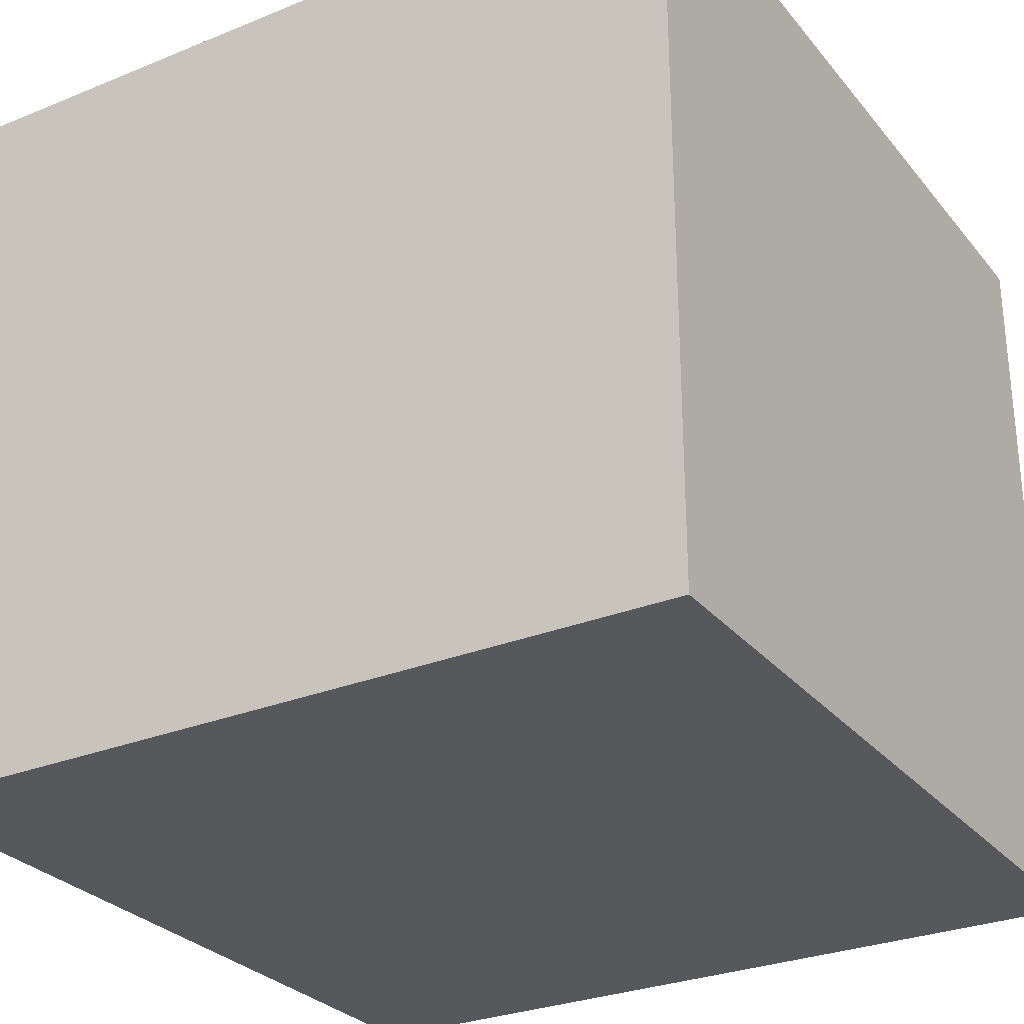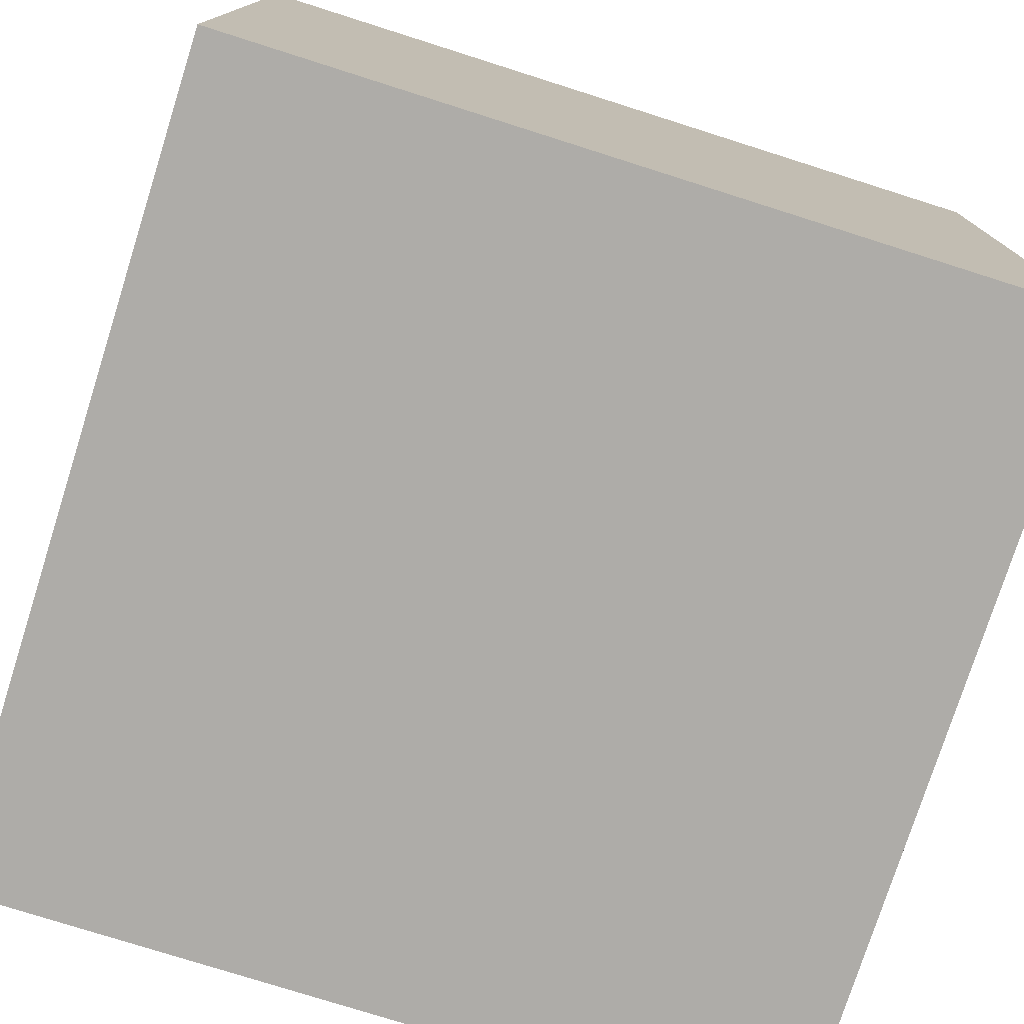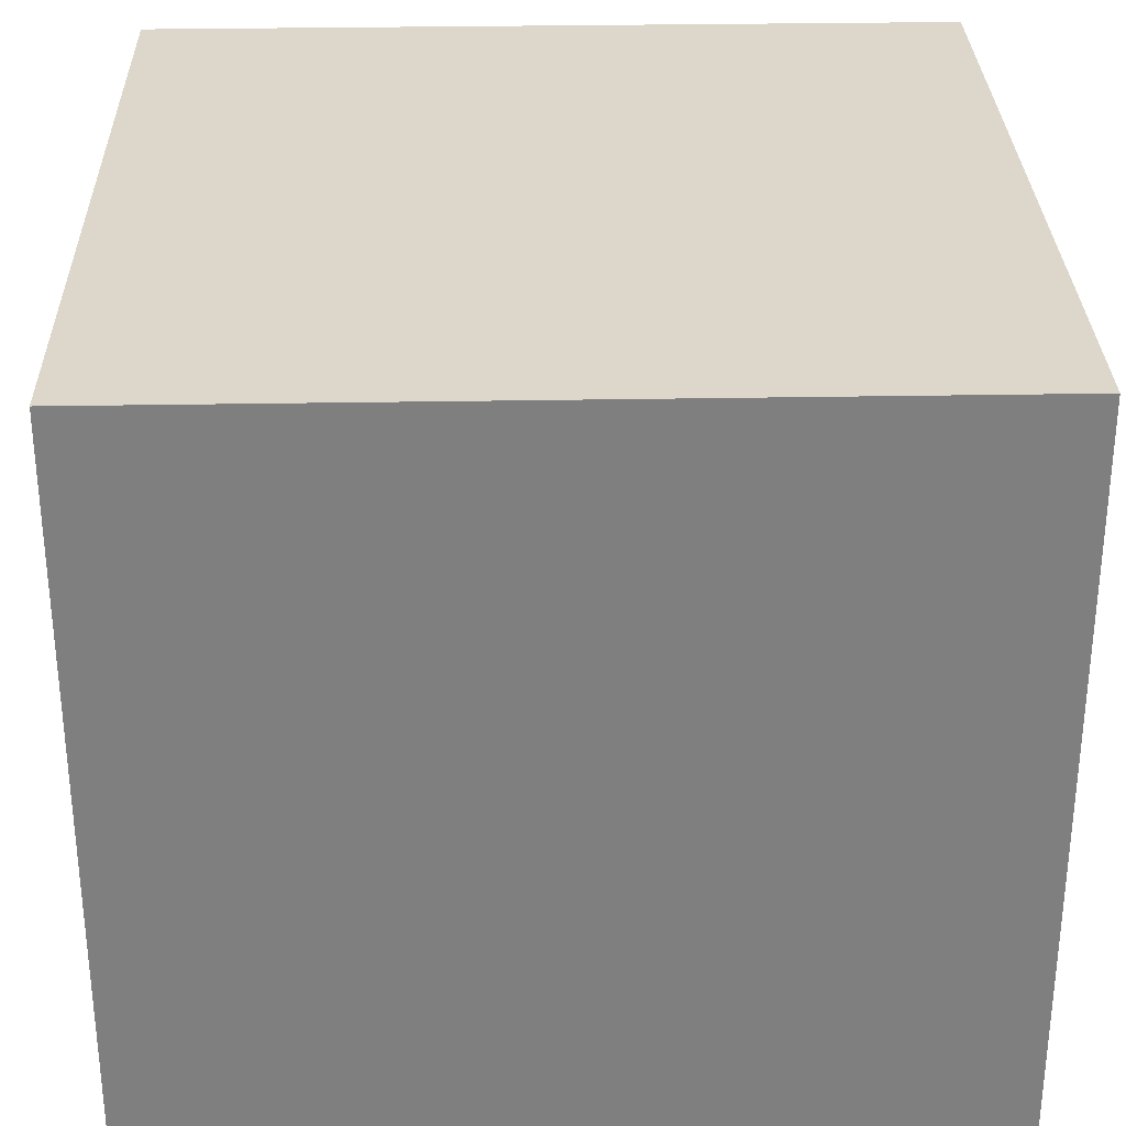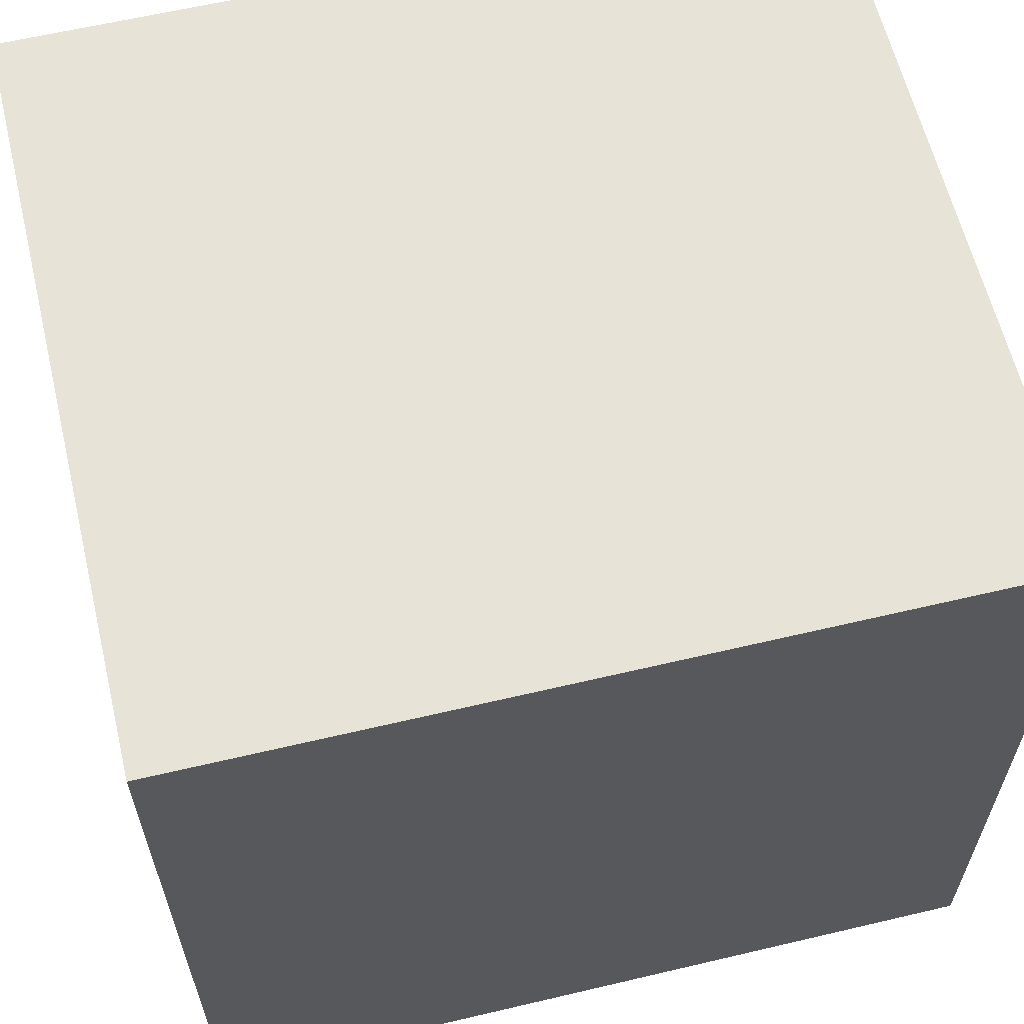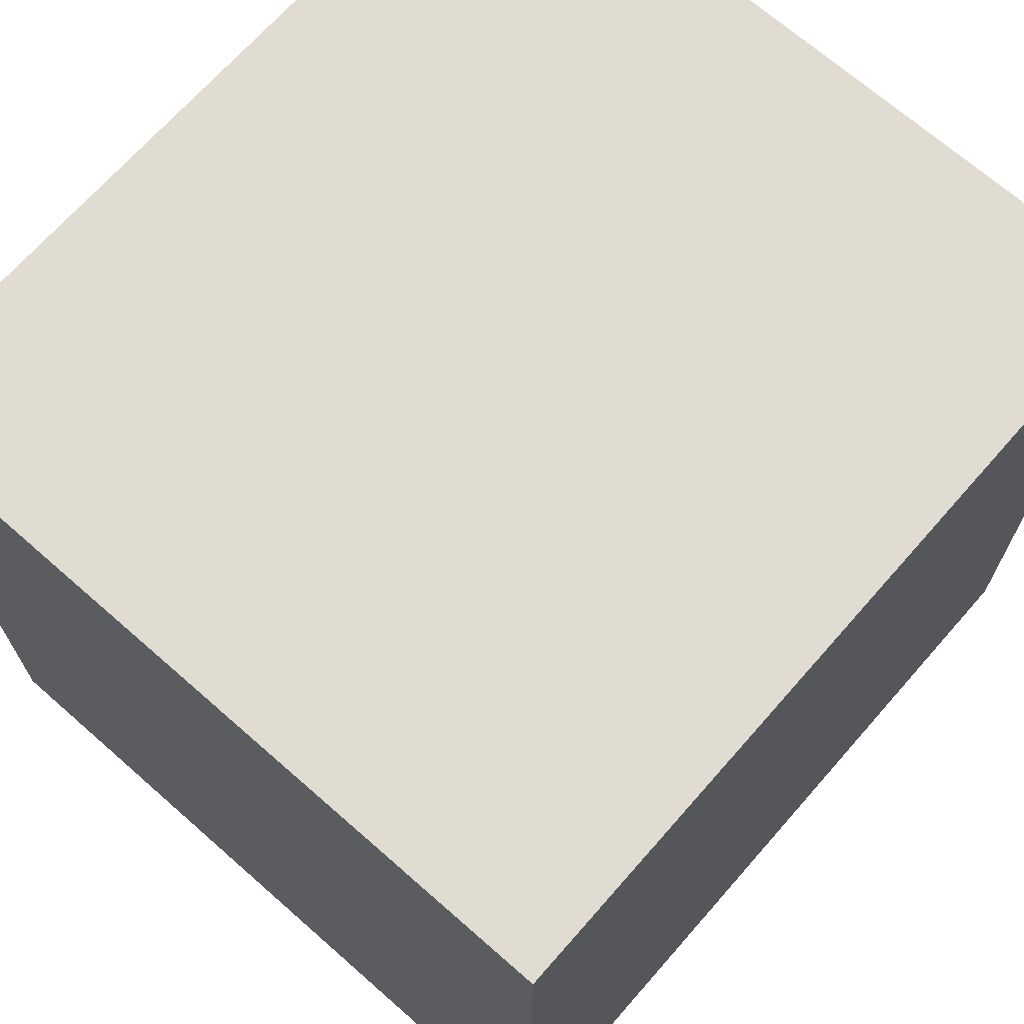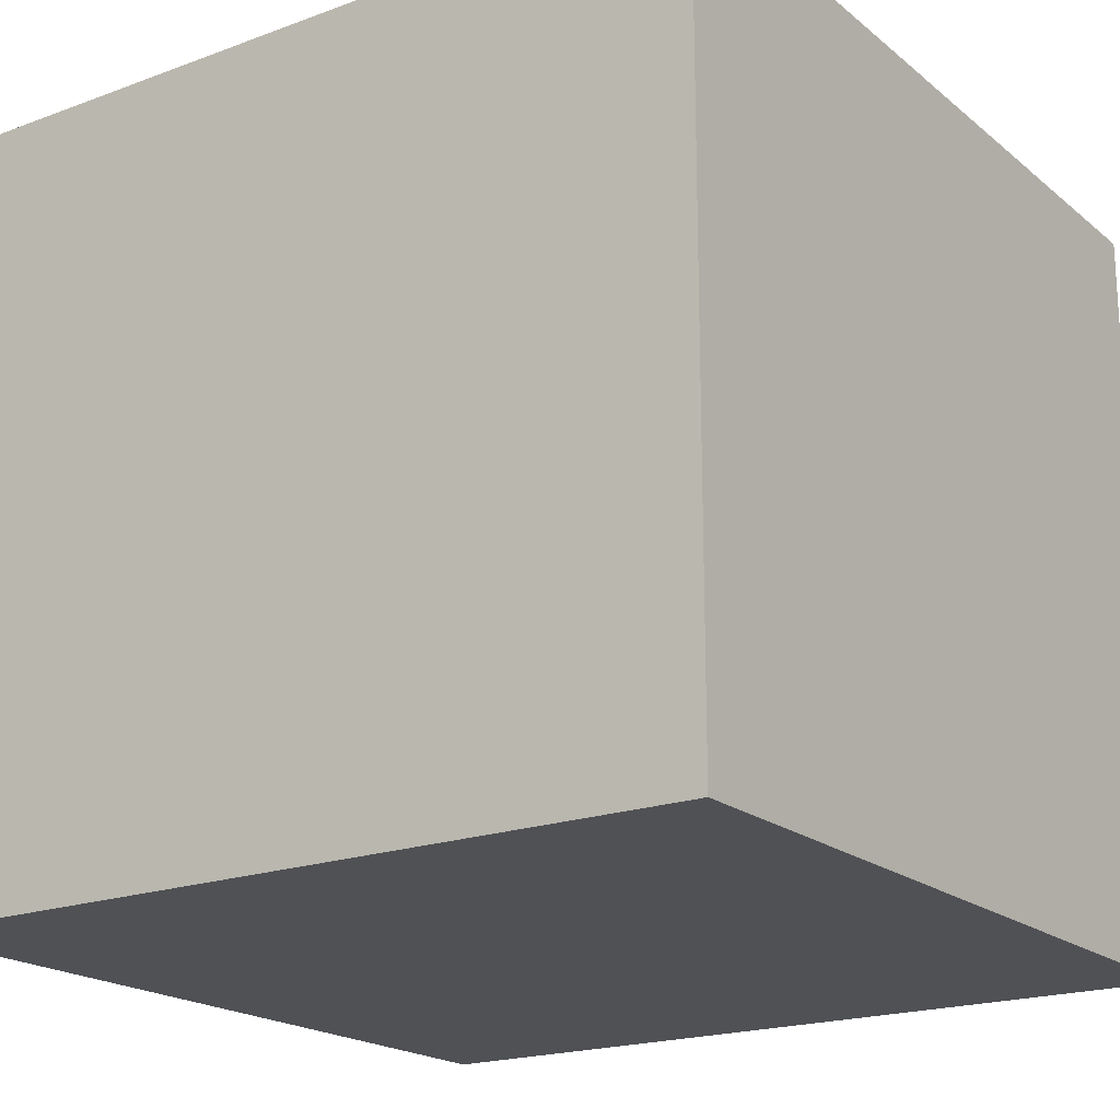
<metadata>
{"format":"obj","ext":"obj","renderer":"f3d","projection":"perspective","resolution":1024,"background":"white","views":[{"elev":-28.8,"azim":31.3,"up":"+Y"},{"elev":-76.8,"azim":72.4,"up":"+Y"},{"elev":30.4,"azim":-91.5,"up":"+Y"},{"elev":61.6,"azim":-13.5,"up":"+Z"},{"elev":69.3,"azim":-48.7,"up":"+Z"},{"elev":-19.6,"azim":124.5,"up":"+Y"}]}
</metadata>
<code>
o
v 1.1 2.1 -0.8
v 1.1 2.1 -2.3
v 1.1 3.5 -0.8
v 1.1 3.5 -2.3
v 2.6 2.1 -0.8
v 2.6 2.1 -2.3
v 2.6 3.5 -0.8
v 2.6 3.5 -2.3
v 1.1 2.1 -0.8
v 1.1 3.5 -0.8
v 1.3 2.3 -0.8
v 1.3 2.7 -0.8
v 1.3 2.8 -0.8
v 1.3 2.9 -0.8
v 1.3 3.3 -0.8
v 1.4 2.7 -0.8
v 1.4 2.8 -0.8
v 1.4 2.9 -0.8
v 1.5 2.8 -0.8
v 1.5 2.9 -0.8
v 1.6 2.7 -0.8
v 1.6 2.8 -0.8
v 1.6 2.9 -0.8
v 1.6 3 -0.8
v 1.7 2.7 -0.8
v 1.7 2.8 -0.8
v 1.7 2.9 -0.8
v 1.7 3 -0.8
v 1.8 2.7 -0.8
v 1.8 2.8 -0.8
v 1.8 2.9 -0.8
v 1.9 2.6 -0.8
v 1.9 2.7 -0.8
v 1.9 2.8 -0.8
v 2 2.6 -0.8
v 2 2.7 -0.8
v 2 3 -0.8
v 2.1 2.7 -0.8
v 2.1 2.8 -0.8
v 2.1 2.9 -0.8
v 2.1 3 -0.8
v 2.3 2.7 -0.8
v 2.3 2.8 -0.8
v 2.3 2.9 -0.8
v 2.4 2.3 -0.8
v 2.4 2.7 -0.8
v 2.4 2.8 -0.8
v 2.4 2.9 -0.8
v 2.4 3.3 -0.8
v 2.6 2.1 -0.8
v 2.6 3.5 -0.8
v 1.1 2.1 -2.3
v 1.1 3.5 -2.3
v 2.6 2.1 -2.3
v 2.6 3.5 -2.3
v 1.1 2.1 -0.8
v 2.6 2.1 -0.8
v 1.1 2.1 -2.3
v 2.6 2.1 -2.3
v 1.1 3.5 -0.8
v 2.6 3.5 -0.8
v 1.1 3.5 -2.3
v 2.6 3.5 -2.3
f 3 2 1
f 4 2 3
f 5 6 7
f 7 6 8
f 11 10 9
f 12 10 11
f 13 10 12
f 14 10 13
f 15 10 14
f 16 12 11
f 16 13 12
f 17 14 13
f 17 13 16
f 18 15 14
f 18 14 17
f 19 17 16
f 19 18 17
f 20 15 18
f 20 18 19
f 21 19 16
f 21 16 11
f 21 20 19
f 22 20 21
f 23 15 20
f 23 20 22
f 24 15 23
f 25 22 21
f 25 21 11
f 26 24 23
f 26 22 25
f 26 23 22
f 27 24 26
f 28 15 24
f 28 24 27
f 29 25 11
f 29 26 25
f 30 27 26
f 30 26 29
f 31 28 27
f 31 27 30
f 32 29 11
f 33 30 29
f 33 29 32
f 34 31 30
f 34 30 33
f 35 32 11
f 35 33 32
f 36 34 33
f 36 33 35
f 37 28 31
f 37 34 36
f 37 15 28
f 37 31 34
f 38 36 35
f 38 37 36
f 39 37 38
f 40 37 39
f 41 15 37
f 41 37 40
f 42 38 35
f 42 39 38
f 43 40 39
f 43 39 42
f 44 41 40
f 44 40 43
f 45 11 9
f 45 42 35
f 45 35 11
f 46 43 42
f 46 42 45
f 47 44 43
f 47 43 46
f 48 41 44
f 48 44 47
f 49 10 15
f 49 41 48
f 49 15 41
f 50 47 46
f 50 48 47
f 50 49 48
f 50 45 9
f 50 46 45
f 51 10 49
f 51 49 50
f 52 53 54
f 54 53 55
f 58 57 56
f 59 57 58
f 60 61 62
f 62 61 63

</code>
